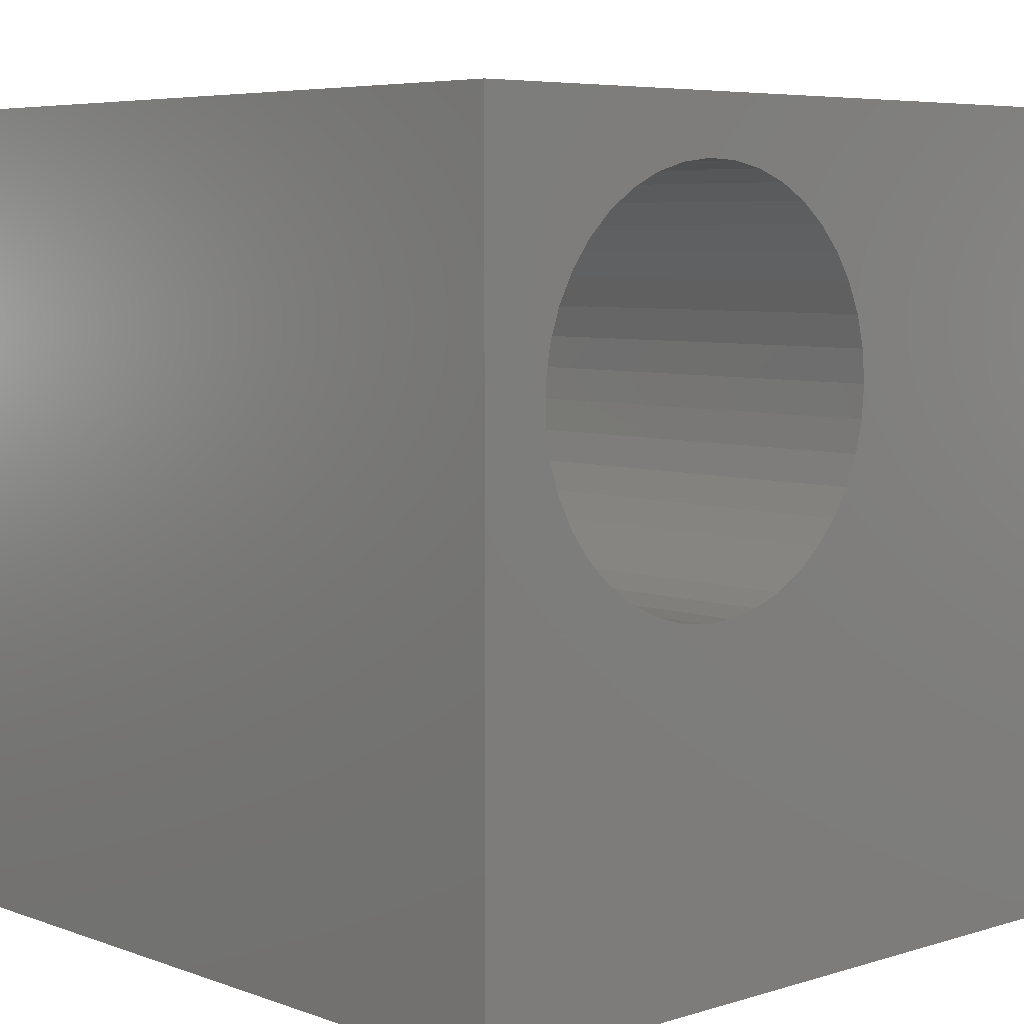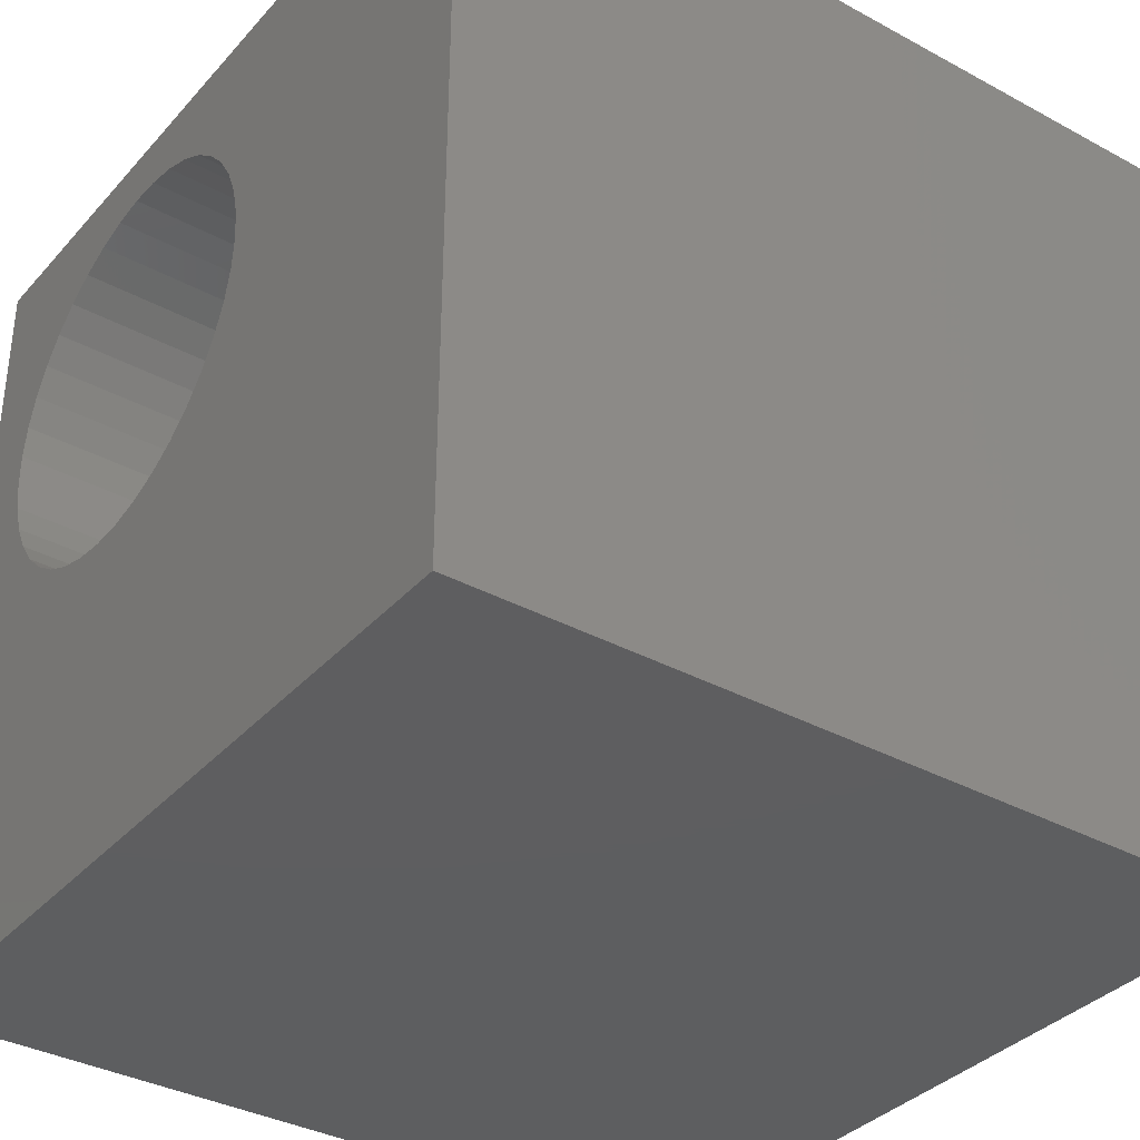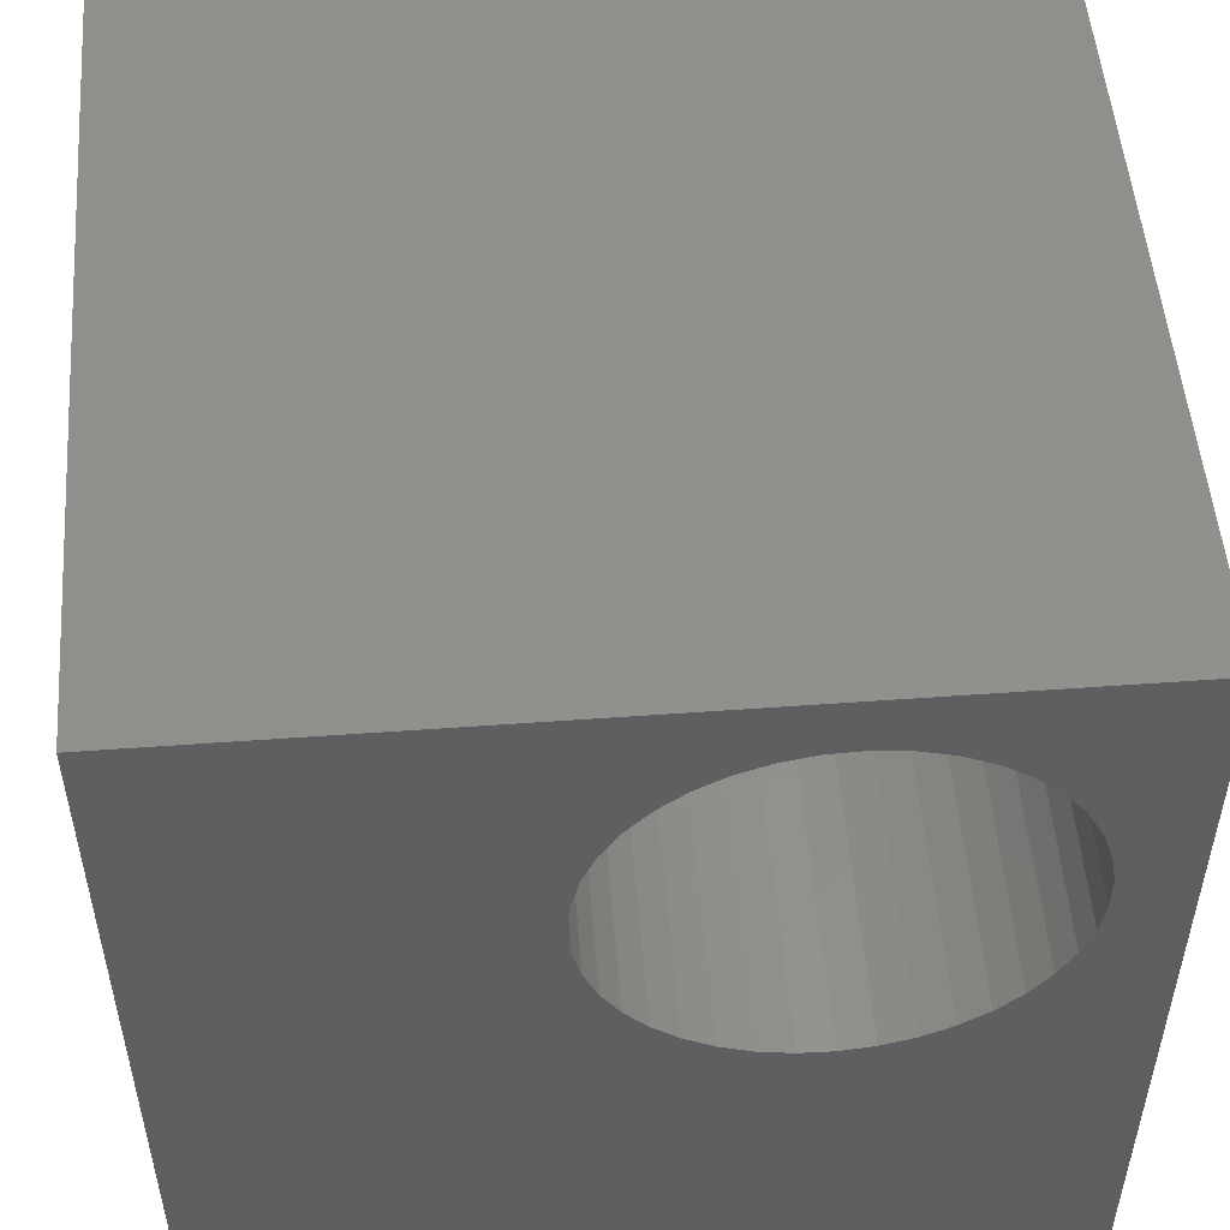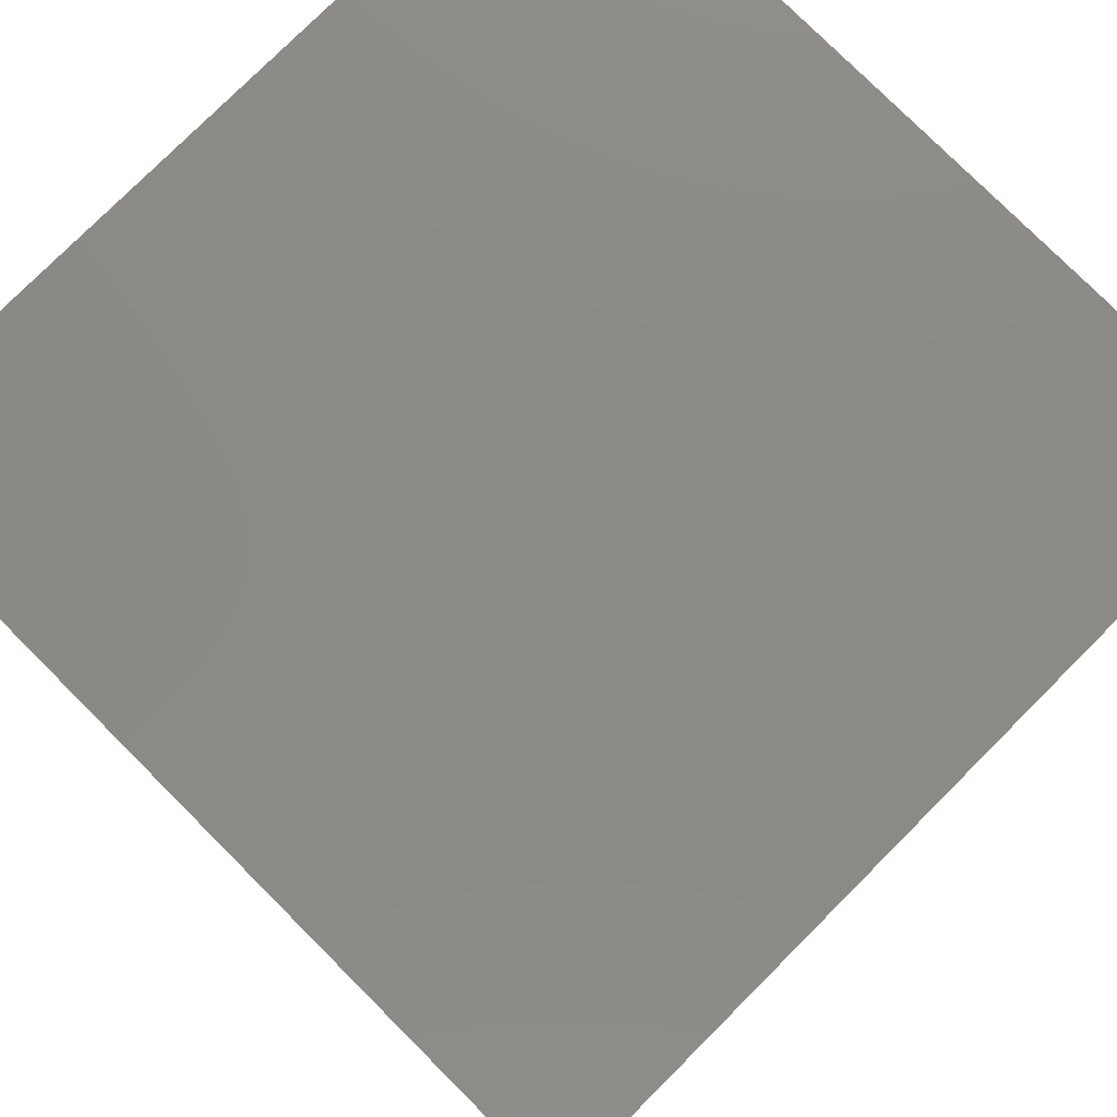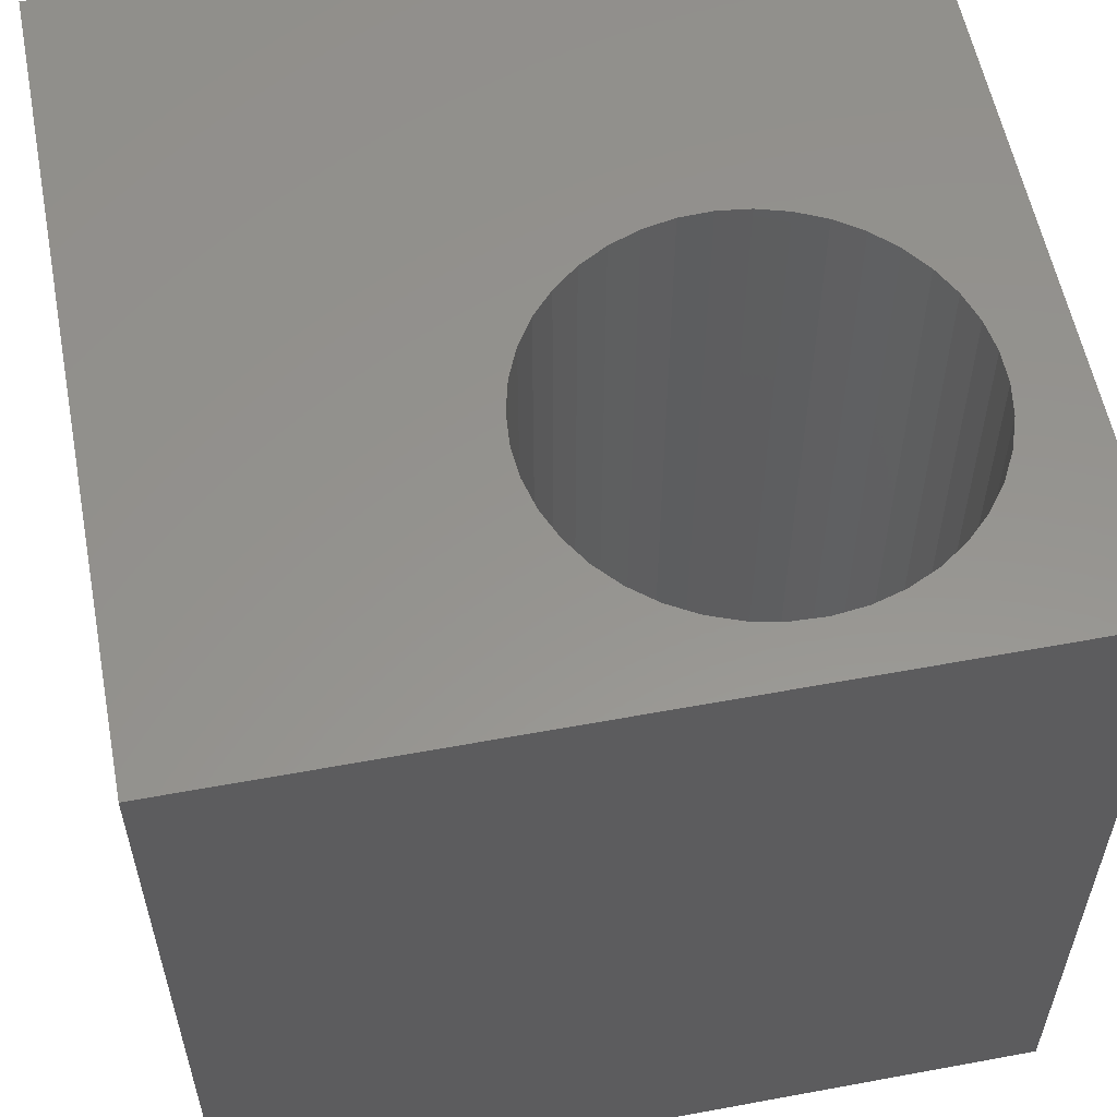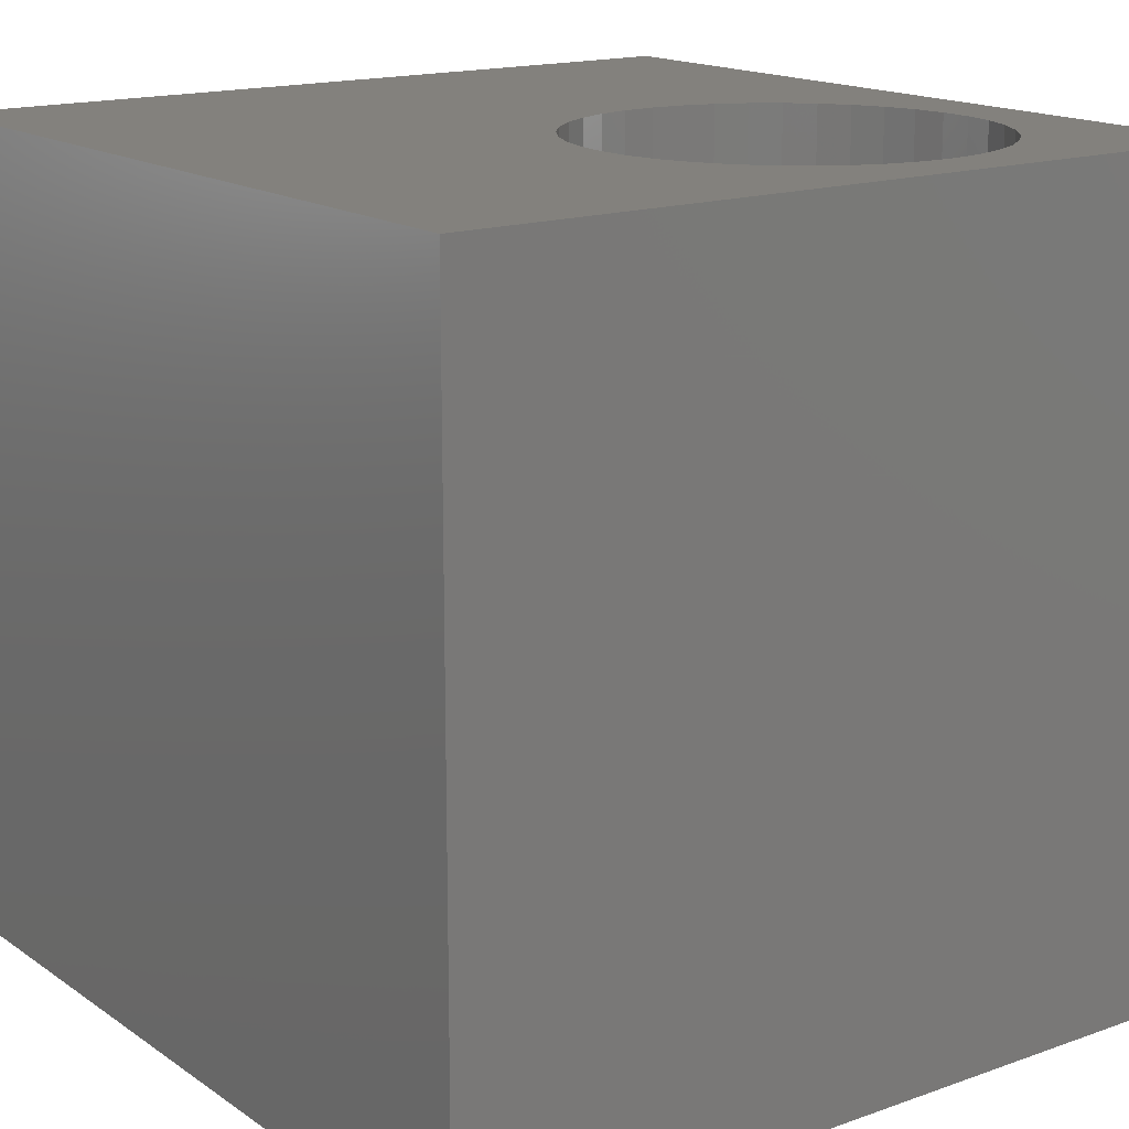
<metadata>
{"format":"stl","ext":"stl","renderer":"f3d","projection":"perspective","resolution":1024,"background":"white","views":[{"elev":6.0,"azim":-42.8,"up":"+Y"},{"elev":-35.6,"azim":54.4,"up":"+Y"},{"elev":51.8,"azim":175.5,"up":"+Y"},{"elev":78.5,"azim":135.0,"up":"+Y"},{"elev":57.1,"azim":169.1,"up":"+Z"},{"elev":16.1,"azim":143.8,"up":"+Z"}]}
</metadata>
<code>
# stl→obj: 86 verts, 172 faces
v 0 10 10
v 0 10 0
v 0 0 10
v 0 0 0
v 1.025 7.772 10
v 1.212 8.129 10
v 4.399 9.052 10
v 4.748 8.851 10
v 10 10 10
v 5.06 8.596 10
v 5.327 8.295 10
v 5.542 7.954 10
v 5.7 7.584 10
v 5.7 5.999 10
v 5.542 5.629 10
v 10 0 10
v 2.076 8.959 10
v 2.439 9.131 10
v 2.826 9.243 10
v 3.226 9.292 10
v 3.628 9.276 10
v 4.023 9.195 10
v 5.327 5.288 10
v 5.06 4.987 10
v 4.748 4.732 10
v 3.226 4.291 10
v 2.826 4.34 10
v 5.797 7.193 10
v 5.829 6.792 10
v 5.797 6.39 10
v 2.439 4.452 10
v 2.076 4.625 10
v 1.744 4.853 10
v 1.454 5.132 10
v 1.212 5.454 10
v 1.025 5.811 10
v 0.8972 7.39 10
v 1.454 8.451 10
v 1.744 8.73 10
v 0.8972 6.193 10
v 0.8326 6.59 10
v 0.8326 6.993 10
v 4.399 4.531 10
v 4.023 4.388 10
v 3.628 4.308 10
v 10 10 0
v 10 0 0
v 0.8326 6.59 0
v 0.8972 6.193 0
v 1.025 5.811 0
v 1.212 5.454 0
v 1.454 5.132 0
v 1.744 4.853 0
v 2.076 4.625 0
v 2.439 4.452 0
v 2.826 4.34 0
v 5.327 5.288 0
v 5.542 5.629 0
v 4.399 9.052 0
v 4.023 9.195 0
v 3.628 9.276 0
v 3.226 9.292 0
v 2.826 9.243 0
v 1.025 7.772 0
v 0.8972 7.39 0
v 0.8326 6.993 0
v 5.797 7.193 0
v 5.7 7.584 0
v 5.542 7.954 0
v 5.327 8.295 0
v 5.06 8.596 0
v 4.748 8.851 0
v 2.439 9.131 0
v 2.076 8.959 0
v 1.744 8.73 0
v 4.399 4.531 0
v 4.748 4.732 0
v 5.06 4.987 0
v 5.7 5.999 0
v 5.797 6.39 0
v 5.829 6.792 0
v 1.454 8.451 0
v 1.212 8.129 0
v 3.226 4.291 0
v 3.628 4.308 0
v 4.023 4.388 0
f 1 2 3
f 3 2 4
f 5 6 1
f 7 8 9
f 9 8 10
f 10 11 9
f 9 11 12
f 9 12 13
f 14 15 16
f 17 18 1
f 1 18 19
f 19 20 1
f 1 20 21
f 1 21 9
f 9 21 22
f 9 22 7
f 15 23 16
f 16 23 24
f 16 24 25
f 3 26 27
f 13 28 9
f 9 28 29
f 9 29 16
f 16 29 30
f 16 30 14
f 27 31 3
f 3 31 32
f 3 32 33
f 33 34 3
f 3 34 35
f 3 35 36
f 5 1 37
f 6 38 1
f 1 38 39
f 1 39 17
f 36 40 3
f 3 40 41
f 3 41 1
f 1 41 42
f 1 42 37
f 25 43 16
f 16 43 44
f 16 44 3
f 3 44 45
f 3 45 26
f 46 9 47
f 47 9 16
f 2 48 4
f 4 48 49
f 4 49 50
f 50 51 4
f 4 51 52
f 4 52 53
f 53 54 4
f 4 54 55
f 4 55 56
f 47 57 58
f 59 60 46
f 46 60 61
f 46 61 2
f 2 61 62
f 2 62 63
f 64 65 2
f 2 65 66
f 2 66 48
f 67 68 46
f 46 68 69
f 46 69 70
f 70 71 46
f 46 71 72
f 46 72 59
f 63 73 2
f 2 73 74
f 2 74 75
f 76 77 47
f 47 77 78
f 47 78 57
f 58 79 47
f 47 79 80
f 47 80 46
f 46 80 81
f 46 81 67
f 75 82 2
f 2 82 83
f 2 83 64
f 56 84 4
f 4 84 85
f 4 85 47
f 47 85 86
f 47 86 76
f 9 46 1
f 1 46 2
f 47 16 4
f 4 16 3
f 80 29 81
f 81 29 28
f 81 28 67
f 67 28 13
f 67 13 68
f 68 13 12
f 68 12 69
f 69 12 11
f 69 11 70
f 70 11 10
f 70 10 71
f 71 10 8
f 71 8 72
f 72 8 7
f 72 7 59
f 59 7 22
f 59 22 60
f 60 22 21
f 60 21 61
f 61 21 20
f 61 20 62
f 62 20 19
f 62 19 63
f 63 19 18
f 63 18 73
f 73 18 17
f 73 17 74
f 74 17 39
f 74 39 75
f 75 39 38
f 75 38 82
f 82 38 6
f 82 6 83
f 83 6 5
f 83 5 64
f 64 5 37
f 64 37 65
f 65 37 42
f 65 42 66
f 66 42 41
f 66 41 48
f 48 41 40
f 48 40 49
f 49 40 36
f 49 36 50
f 50 36 35
f 50 35 51
f 51 35 34
f 51 34 52
f 52 34 33
f 52 33 53
f 53 33 32
f 53 32 54
f 54 32 31
f 54 31 55
f 55 31 27
f 55 27 56
f 56 27 26
f 56 26 84
f 84 26 45
f 84 45 85
f 85 45 44
f 85 44 86
f 86 44 43
f 86 43 76
f 76 43 25
f 76 25 77
f 77 25 24
f 77 24 78
f 78 24 23
f 78 23 57
f 57 23 15
f 57 15 58
f 58 15 14
f 58 14 79
f 79 14 30
f 79 30 80
f 80 30 29

</code>
